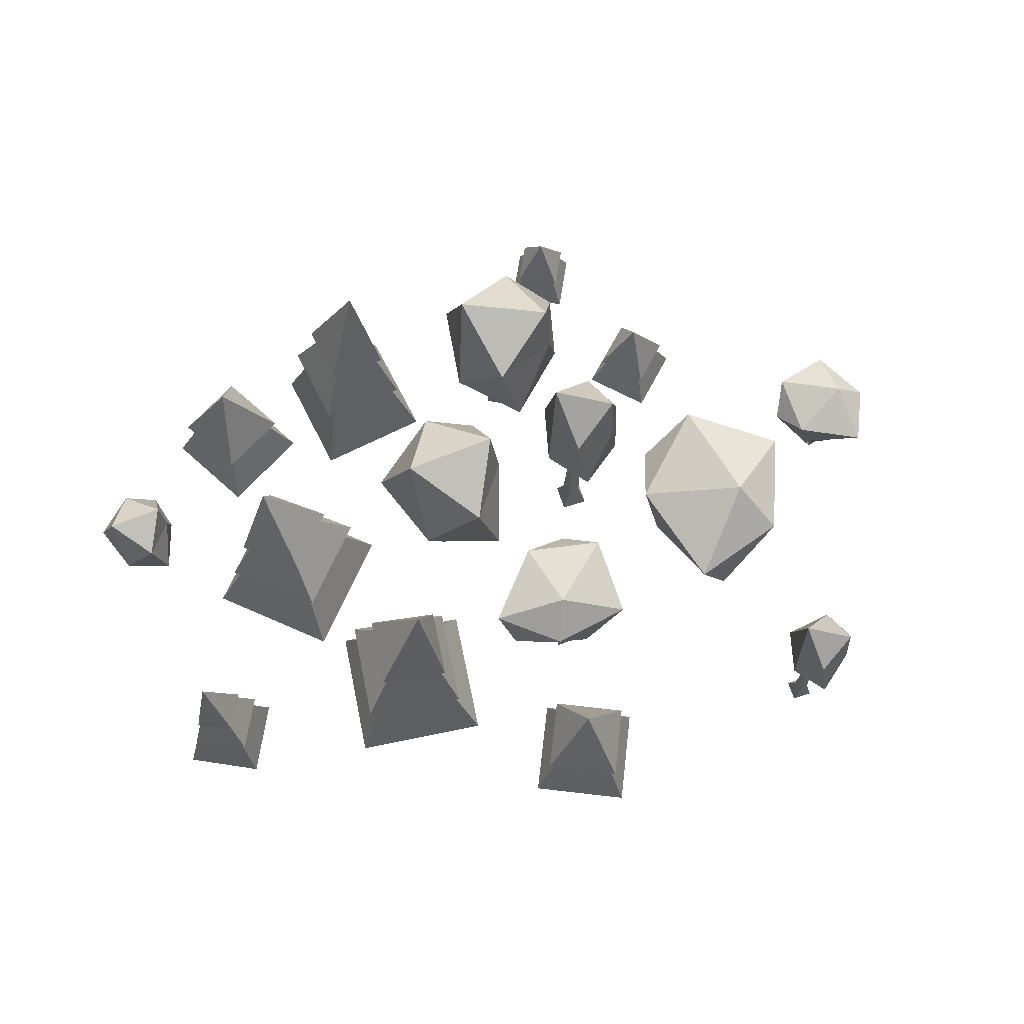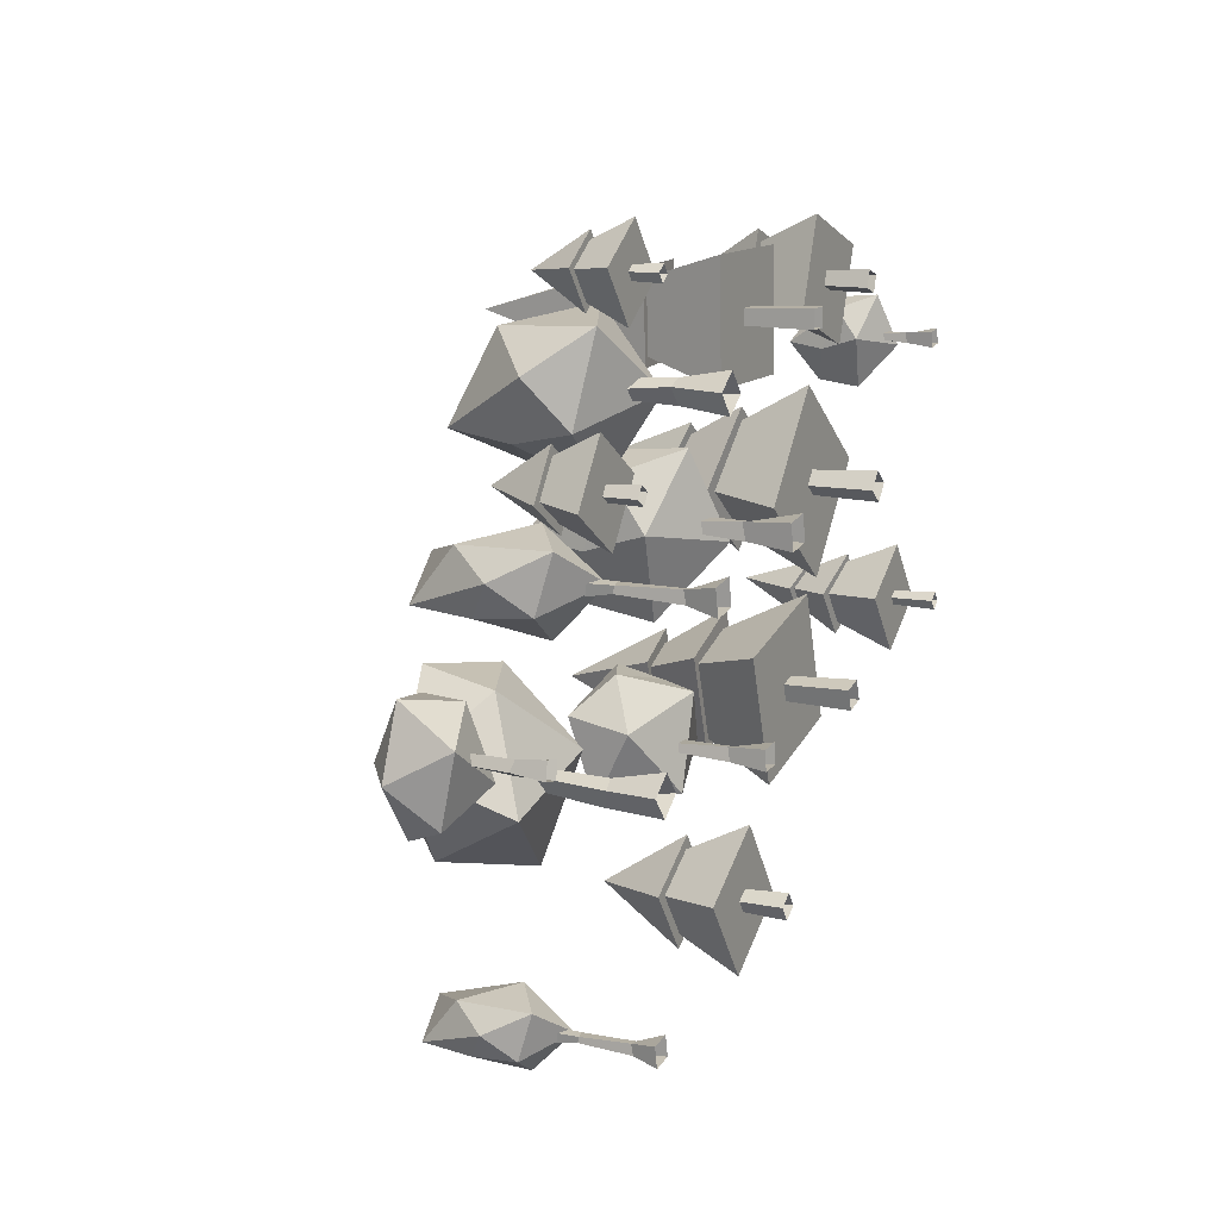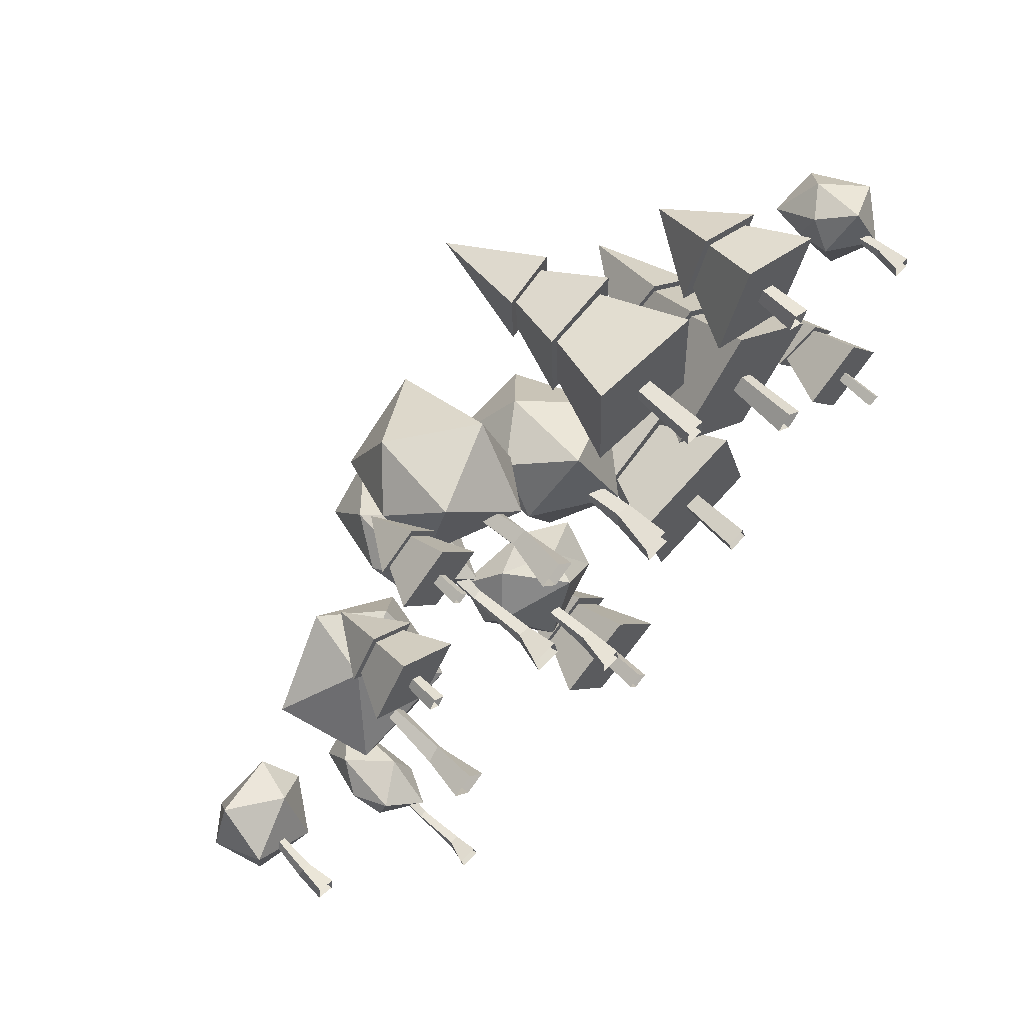
<metadata>
{"format":"obj","ext":"obj","renderer":"f3d","projection":"perspective","resolution":1024,"background":"white","views":[{"elev":68.1,"azim":151.0,"up":"+Y"},{"elev":10.4,"azim":-63.4,"up":"+Z"},{"elev":61.0,"azim":-44.4,"up":"+Z"}]}
</metadata>
<code>
o forest
v -0.6819 -0.259 0.8186
v -0.6553 -0.259 0.8392
v -0.6759 -0.259 0.8659
v -0.7025 -0.259 0.8452
v -0.6813 -0.1595 0.8231
v -0.6597 -0.1595 0.8398
v -0.6765 -0.1595 0.8614
v -0.6981 -0.1595 0.8447
v -0.6955 -0.1771 0.7118
v -0.5484 -0.1771 0.8257
v -0.6624 -0.1771 0.9727
v -0.8094 -0.1771 0.8588
v -0.688 -0.05546 0.7708
v -0.6075 -0.05546 0.8332
v -0.6698 -0.05546 0.9136
v -0.7503 -0.05546 0.8513
v -0.6916 -0.06084 0.7425
v -0.5792 -0.06084 0.8296
v -0.6663 -0.06084 0.942
v -0.7787 -0.06084 0.8549
v -0.6789 0.09296 0.8422
v -0.7604 -0.2592 0.3349
v -0.7931 -0.2592 0.3561
v -0.8144 -0.2592 0.3235
v -0.7817 -0.2592 0.3022
v -0.7655 -0.1441 0.3338
v -0.7921 -0.1441 0.3511
v -0.8093 -0.1441 0.3245
v -0.7828 -0.1441 0.3073
v -0.6384 -0.1645 0.3608
v -0.819 -0.1645 0.4782
v -0.9364 -0.1645 0.2976
v -0.7558 -0.1645 0.1802
v -0.7059 -0.02356 0.3465
v -0.8047 -0.02356 0.4107
v -0.8689 -0.02356 0.3119
v -0.7701 -0.02356 0.2476
v -0.6735 -0.02979 0.3533
v -0.8116 -0.02979 0.4431
v -0.9013 -0.02979 0.305
v -0.7633 -0.02979 0.2153
v -0.7874 0.1483 0.3292
v -0.673 -0.2757 -1.084
v -0.6851 -0.2757 -1.023
v -0.7461 -0.2757 -1.035
v -0.734 -0.2757 -1.096
v -0.6912 -0.1966 -1.082
v -0.688 -0.1966 -1.052
v -0.7178 -0.1966 -1.049
v -0.7211 -0.2037 -1.078
v -0.7 -0.0564 -1.069
v -0.7042 -0.05172 -1.046
v -0.7264 -0.0564 -1.05
v -0.7247 -0.0512 -1.068
v -0.6914 0.02413 -1.075
v -0.6972 0.02413 -1.046
v -0.7263 0.02413 -1.052
v -0.7205 0.02413 -1.081
v -0.6802 0.1026 -1.18
v -0.7799 0.2244 -1.13
v -0.6614 0.2873 -1.153
v -0.6239 0.1044 -1.07
v -0.6847 -0.02201 -1.057
v -0.8059 0.07476 -1.113
v -0.7815 0.3656 -1.114
v -0.6676 0.3789 -1.021
v -0.6791 0.124 -0.9483
v -0.8029 0.035 -0.9815
v -0.8409 0.1633 -1.047
v -0.7872 0.2598 -0.9851
v -1.315 -0.2792 -0.2397
v -1.266 -0.2792 -0.2477
v -1.258 -0.2792 -0.1989
v -1.307 -0.2792 -0.1909
v -1.313 -0.1863 -0.2286
v -1.285 -0.1863 -0.2428
v -1.271 -0.1863 -0.2146
v -1.299 -0.1938 -0.2004
v -1.301 -0.07616 -0.2273
v -1.275 -0.07616 -0.2317
v -1.271 -0.07616 -0.2061
v -1.29 -0.07616 -0.2009
v -1.314 0.07575 -0.4178
v -1.184 0.000637 -0.32
v -1.355 -0.03407 -0.3763
v -1.419 0.08051 -0.2681
v -1.328 0.1551 -0.2402
v -1.144 0.0906 -0.2943
v -1.191 -0.084 -0.2917
v -1.376 -0.08485 -0.1788
v -1.364 0.07104 -0.07694
v -1.174 0.1193 -0.1026
v -1.11 0.03834 -0.1871
v -1.205 -0.01583 -0.1043
v 1.192 -0.2792 0.5456
v 1.183 -0.2792 0.5923
v 1.136 -0.2792 0.5831
v 1.145 -0.2792 0.5364
v 1.181 -0.1896 0.5435
v 1.184 -0.1896 0.5738
v 1.154 -0.1896 0.5771
v 1.151 -0.1968 0.5468
v 1.176 -0.1093 0.5542
v 1.171 -0.1093 0.5788
v 1.147 -0.1093 0.5742
v 1.148 -0.1093 0.5547
v 1.122 -0.05456 0.4124
v 1.058 0.03875 0.5277
v 1.158 0.08699 0.4266
v 1.25 -0.05324 0.4833
v 1.199 -0.1501 0.5364
v 1.044 -0.07591 0.5616
v 1.067 0.1469 0.5445
v 1.24 0.1571 0.5604
v 1.277 -0.03815 0.64
v 1.135 -0.1064 0.6894
v 1.054 -0.008089 0.6499
v 1.148 0.06585 0.6754
v 1.225 -0.2853 -0.241
v 1.202 -0.2853 -0.2117
v 1.173 -0.2853 -0.2343
v 1.195 -0.2853 -0.2637
v 1.22 -0.1423 -0.2404
v 1.201 -0.1423 -0.2165
v 1.178 -0.1423 -0.235
v 1.196 -0.1423 -0.2588
v 1.361 -0.1535 -0.2584
v 1.219 -0.1535 -0.07588
v 1.037 -0.1535 -0.217
v 1.178 -0.1535 -0.3994
v 1.287 0.02936 -0.249
v 1.21 0.02936 -0.1491
v 1.11 0.02936 -0.2263
v 1.187 0.02936 -0.3262
v 1.32 0.005129 -0.2556
v 1.212 0.005129 -0.1161
v 1.073 0.02962 -0.2234
v 1.181 0.02962 -0.3629
v 1.212 0.2688 -0.2273
v 1.287 0.1328 -0.2458
v 1.213 0.1328 -0.1498
v 1.118 0.1593 -0.223
v 1.193 0.1593 -0.3191
v 1.224 0.3525 -0.2185
v 0.7628 -0.2781 0.1775
v 0.7105 -0.2781 0.2171
v 0.6709 -0.2781 0.1648
v 0.7232 -0.2781 0.1252
v 0.7542 -0.0613 0.1763
v 0.7117 -0.0613 0.2085
v 0.6796 -0.0613 0.166
v 0.722 -0.0613 0.1338
v 1.003 -0.07624 0.2107
v 0.6773 -0.07624 0.4571
v 0.431 -0.07624 0.1316
v 0.7564 -0.07624 -0.1148
v 0.8733 0.1678 0.1928
v 0.6952 0.1678 0.3276
v 0.5604 0.1678 0.1495
v 0.7385 0.1678 0.0147
v 0.9318 0.1355 0.1965
v 0.6829 0.1355 0.3848
v 0.4956 0.1682 0.1374
v 0.7444 0.1682 -0.05098
v 0.735 0.4875 0.1951
v 0.8722 0.3058 0.1983
v 0.7008 0.3058 0.328
v 0.5729 0.3413 0.159
v 0.7443 0.3413 0.02927
v 0.7504 0.5992 0.2154
v 0.6483 -0.2599 0.7385
v 0.6993 -0.2599 0.7211
v 0.7167 -0.2599 0.7722
v 0.6657 -0.2599 0.7896
v 0.6547 -0.1006 0.7417
v 0.6962 -0.1006 0.7276
v 0.7103 -0.1006 0.769
v 0.6688 -0.1006 0.7832
v 0.4934 -0.1288 0.6623
v 0.7755 -0.1288 0.5663
v 0.8716 -0.1288 0.8484
v 0.5895 -0.1288 0.9445
v 0.579 0.06617 0.7045
v 0.7334 0.06617 0.6519
v 0.786 0.06617 0.8063
v 0.6316 0.06617 0.8588
v 0.5379 0.05755 0.6842
v 0.7536 0.05755 0.6108
v 0.8271 0.05755 0.8265
v 0.6114 0.05755 0.8999
v 0.6825 0.304 0.7554
v -0.01707 -0.2792 -0.4838
v -0.0245 -0.2792 -0.4213
v -0.08699 -0.2792 -0.4288
v -0.07957 -0.2792 -0.4913
v -0.03124 -0.1608 -0.4855
v -0.02386 -0.1608 -0.4459
v -0.06345 -0.1608 -0.4385
v -0.07083 -0.1703 -0.4781
v -0.03723 -0.02041 -0.471
v -0.0408 -0.02041 -0.438
v -0.07372 -0.02041 -0.4416
v -0.07326 -0.02041 -0.4674
v 0.2009 0.1732 -0.4202
v 0.03526 0.07747 -0.2956
v 0.1643 0.03323 -0.4841
v 0.0543 0.1793 -0.6007
v -0.01189 0.2743 -0.4993
v -0.01052 0.1921 -0.2554
v 0.002978 -0.03041 -0.3138
v -0.07009 -0.03149 -0.5801
v -0.1991 0.1672 -0.6013
v -0.2348 0.2287 -0.3592
v -0.1537 0.1255 -0.2517
v -0.2218 0.05647 -0.3967
v -0.2676 -0.2792 0.5246
v -0.3201 -0.2792 0.5883
v -0.3838 -0.2792 0.5357
v -0.3312 -0.2792 0.4721
v -0.282 -0.1239 0.5127
v -0.302 -0.1239 0.5616
v -0.3509 -0.1239 0.5416
v -0.3309 -0.1364 0.4927
v -0.299 0.01541 0.5245
v -0.3263 0.01541 0.5583
v -0.36 0.01541 0.531
v -0.3412 0.01541 0.5029
v -0.265 0.1103 0.2637
v -0.4571 0.272 0.3871
v -0.2213 0.3557 0.3152
v -0.128 0.1125 0.4771
v -0.2488 -0.05535 0.5166
v -0.5064 0.07323 0.4274
v -0.457 0.4596 0.4204
v -0.2066 0.4773 0.5866
v -0.2148 0.1387 0.7388
v -0.4731 0.02041 0.697
v -0.5637 0.1908 0.5705
v -0.4419 0.319 0.6863
v -0.7021 -0.2792 -0.472
v -0.6384 -0.2792 -0.4195
v -0.6908 -0.2792 -0.3558
v -0.7546 -0.2792 -0.4083
v -0.714 -0.1239 -0.4576
v -0.665 -0.1239 -0.4377
v -0.6849 -0.1239 -0.3887
v -0.7339 -0.1364 -0.4086
v -0.7021 0.06025 -0.4406
v -0.6683 0.06025 -0.4134
v -0.6956 0.06025 -0.3796
v -0.7237 0.06025 -0.3983
v -0.4774 0.3142 -0.6675
v -0.4572 0.1886 -0.3964
v -0.5739 0.1306 -0.6724
v -0.7805 0.3222 -0.6336
v -0.7155 0.4469 -0.4887
v -0.4452 0.339 -0.3174
v -0.5001 0.04713 -0.3736
v -0.8459 0.04572 -0.4817
v -0.9607 0.3063 -0.3543
v -0.7188 0.3871 -0.1433
v -0.5426 0.2517 -0.1567
v -0.7509 0.1611 -0.1842
v -0.3063 -0.2757 -0.01367
v -0.3225 -0.2757 0.0681
v -0.4043 -0.2757 0.05188
v -0.3881 -0.2757 -0.02989
v -0.3306 -0.1696 -0.01018
v -0.3263 -0.1696 0.02992
v -0.3664 -0.1696 0.03422
v -0.3707 -0.1792 -0.005885
v -0.3425 0.01851 0.007387
v -0.3481 0.02479 0.03716
v -0.3779 0.01851 0.03157
v -0.3756 0.0255 0.00809
v -0.3309 0.1266 -0.001456
v -0.3387 0.1266 0.03757
v -0.3777 0.1266 0.02983
v -0.37 0.1266 -0.009199
v -0.3159 0.2319 -0.1422
v -0.4497 0.3952 -0.07541
v -0.2907 0.4797 -0.1059
v -0.2404 0.2342 0.005239
v -0.322 0.06465 0.0226
v -0.4846 0.1945 -0.05265
v -0.4518 0.5847 -0.05384
v -0.299 0.6025 0.07073
v -0.3144 0.2606 0.1687
v -0.4806 0.1411 0.1241
v -0.5315 0.3132 0.036
v -0.4595 0.4427 0.1192
v 0.1682 -0.2792 0.0867
v 0.1522 -0.2792 0.1677
v 0.07119 -0.2792 0.1516
v 0.08726 -0.2792 0.07063
v 0.1499 -0.1239 0.08306
v 0.1555 -0.1239 0.1356
v 0.103 -0.1239 0.1412
v 0.09735 -0.1364 0.08869
v 0.1406 0.01541 0.1015
v 0.1325 0.01541 0.1442
v 0.08986 0.01541 0.1362
v 0.09308 0.01541 0.1025
v 0.04675 0.1103 -0.1442
v -0.06386 0.272 0.05556
v 0.1097 0.3557 -0.1196
v 0.2686 0.1125 -0.0213
v 0.181 -0.05535 0.07078
v -0.08806 0.07323 0.1144
v -0.0479 0.4596 0.0848
v 0.2513 0.4772 0.1123
v 0.3163 0.1387 0.2503
v 0.06912 0.02041 0.336
v -0.0707 0.1908 0.2675
v 0.09143 0.319 0.3118
v 0.166 -0.2599 -0.9248
v 0.1346 -0.2599 -0.8809
v 0.09073 -0.2599 -0.9124
v 0.1222 -0.2599 -0.9562
v 0.1589 -0.1006 -0.9236
v 0.1334 -0.1006 -0.888
v 0.09782 -0.1006 -0.9135
v 0.1233 -0.1006 -0.9492
v 0.3363 -0.1288 -0.9529
v 0.1627 -0.1288 -0.7107
v -0.07956 -0.1288 -0.8843
v 0.09405 -0.1288 -1.127
v 0.2422 0.06617 -0.9374
v 0.1472 0.06617 -0.8048
v 0.01459 0.06617 -0.8998
v 0.1096 0.06617 -1.032
v 0.2874 0.05755 -0.9448
v 0.1546 0.05755 -0.7596
v -0.0306 0.05755 -0.8923
v 0.1021 0.05755 -1.078
v 0.1284 0.304 -0.9186
v 0.5113 -0.2781 -0.3851
v 0.5309 -0.2781 -0.4477
v 0.5935 -0.2781 -0.4282
v 0.574 -0.2781 -0.3656
v 0.5191 -0.0613 -0.3892
v 0.5349 -0.0613 -0.44
v 0.5858 -0.0613 -0.4242
v 0.5699 -0.0613 -0.3733
v 0.2969 -0.07624 -0.2725
v 0.4183 -0.07624 -0.6622
v 0.808 -0.07624 -0.5408
v 0.6866 -0.07624 -0.1511
v 0.4126 0.1678 -0.3333
v 0.479 0.1678 -0.5465
v 0.6923 0.1678 -0.48
v 0.6258 0.1678 -0.2668
v 0.3629 0.1355 -0.3023
v 0.4558 0.1355 -0.6002
v 0.7521 0.1682 -0.5079
v 0.6592 0.1682 -0.2099
v 0.5237 0.4875 -0.4156
v 0.4103 0.3058 -0.3384
v 0.4743 0.3058 -0.5436
v 0.6767 0.3413 -0.4805
v 0.6127 0.3413 -0.2753
v 0.4994 0.5992 -0.4232
v 0.1938 -0.2853 0.7088
v 0.1959 -0.2853 0.6515
v 0.2532 -0.2853 0.6536
v 0.2511 -0.2853 0.7109
v 0.1994 -0.06412 0.7036
v 0.2011 -0.06412 0.6571
v 0.2476 -0.06412 0.6588
v 0.2459 -0.06412 0.7053
v 0.0386 -0.08143 0.8528
v 0.05192 -0.08143 0.4963
v 0.4084 -0.08143 0.5096
v 0.3951 -0.08143 0.8661
v 0.1223 0.2013 0.7751
v 0.1296 0.2013 0.58
v 0.3247 0.2013 0.5873
v 0.3174 0.2013 0.7824
v 0.08752 0.1639 0.8126
v 0.0977 0.1639 0.54
v 0.3687 0.2018 0.5502
v 0.3586 0.2018 0.8227
v 0.1972 0.5717 0.6802
v 0.1193 0.3613 0.7713
v 0.1263 0.3613 0.5836
v 0.3114 0.4024 0.5905
v 0.3044 0.4024 0.7782
v 0.175 0.7012 0.6794
f 5 6 2
f 6 7 3
f 7 8 4
f 8 5 1
f 9 12 16
f 12 11 15
f 11 10 14
f 10 9 13
f 17 20 21
f 20 19 21
f 19 18 21
f 18 17 21
f 1 5 2
f 2 6 3
f 3 7 4
f 4 8 1
f 13 9 16
f 16 12 15
f 15 11 14
f 14 10 13
f 12 10 11
f 12 9 10
f 20 18 19
f 20 17 18
f 26 27 23
f 27 28 24
f 28 29 25
f 29 26 22
f 30 33 37
f 33 32 36
f 32 31 35
f 31 30 34
f 38 41 42
f 41 40 42
f 40 39 42
f 39 38 42
f 22 26 23
f 23 27 24
f 24 28 25
f 25 29 22
f 34 30 37
f 37 33 36
f 36 32 35
f 35 31 34
f 33 31 32
f 33 30 31
f 41 39 40
f 41 38 39
f 47 48 44 43
f 48 49 45 44
f 49 50 46 45
f 50 47 43 46
f 47 50 54 51
f 51 54 58 55
f 50 49 53 54
f 49 48 52 53
f 48 47 51 52
f 54 53 57 58
f 53 52 56 57
f 52 51 55 56
f 59 60 61
f 60 59 64
f 59 61 62
f 59 62 63
f 59 63 64
f 60 64 69
f 61 60 65
f 62 61 66
f 63 62 67
f 64 63 68
f 60 69 65
f 61 65 66
f 62 66 67
f 63 67 68
f 64 68 69
f 65 69 70
f 66 65 70
f 67 66 70
f 68 67 70
f 69 68 70
f 75 76 72 71
f 76 77 73 72
f 77 78 74 73
f 78 75 71 74
f 75 78 82 79
f 78 77 81 82
f 77 76 80 81
f 76 75 79 80
f 83 84 85
f 84 83 88
f 83 85 86
f 83 86 87
f 83 87 88
f 84 88 93
f 85 84 89
f 86 85 90
f 87 86 91
f 88 87 92
f 84 93 89
f 85 89 90
f 86 90 91
f 87 91 92
f 88 92 93
f 89 93 94
f 90 89 94
f 91 90 94
f 92 91 94
f 93 92 94
f 99 100 96 95
f 100 101 97 96
f 101 102 98 97
f 102 99 95 98
f 99 102 106 103
f 102 101 105 106
f 101 100 104 105
f 100 99 103 104
f 107 108 109
f 108 107 112
f 107 109 110
f 107 110 111
f 107 111 112
f 108 112 117
f 109 108 113
f 110 109 114
f 111 110 115
f 112 111 116
f 108 117 113
f 109 113 114
f 110 114 115
f 111 115 116
f 112 116 117
f 113 117 118
f 114 113 118
f 115 114 118
f 116 115 118
f 117 116 118
f 123 124 120
f 124 125 121
f 125 126 122
f 126 123 119
f 127 130 134
f 130 129 133
f 129 128 132
f 128 127 131
f 135 138 139
f 138 137 139
f 137 136 139
f 136 135 139
f 119 123 120
f 120 124 121
f 121 125 122
f 122 126 119
f 131 127 134
f 134 130 133
f 133 129 132
f 132 128 131
f 140 143 144
f 143 142 144
f 142 141 144
f 141 140 144
f 130 128 129
f 130 127 128
f 137 135 136
f 137 138 135
f 142 140 141
f 142 143 140
f 149 150 146
f 150 151 147
f 151 152 148
f 152 149 145
f 153 156 160
f 156 155 159
f 155 154 158
f 154 153 157
f 161 164 165
f 164 163 165
f 163 162 165
f 162 161 165
f 145 149 146
f 146 150 147
f 147 151 148
f 148 152 145
f 157 153 160
f 160 156 159
f 159 155 158
f 158 154 157
f 166 169 170
f 169 168 170
f 168 167 170
f 167 166 170
f 156 154 155
f 156 153 154
f 163 161 162
f 163 164 161
f 168 166 167
f 168 169 166
f 175 176 172
f 176 177 173
f 177 178 174
f 178 175 171
f 179 182 186
f 182 181 185
f 181 180 184
f 180 179 183
f 187 190 191
f 190 189 191
f 189 188 191
f 188 187 191
f 171 175 172
f 172 176 173
f 173 177 174
f 174 178 171
f 183 179 186
f 186 182 185
f 185 181 184
f 184 180 183
f 182 180 181
f 182 179 180
f 190 188 189
f 190 187 188
f 196 197 193 192
f 197 198 194 193
f 198 199 195 194
f 199 196 192 195
f 196 199 203 200
f 199 198 202 203
f 198 197 201 202
f 197 196 200 201
f 204 205 206
f 205 204 209
f 204 206 207
f 204 207 208
f 204 208 209
f 205 209 214
f 206 205 210
f 207 206 211
f 208 207 212
f 209 208 213
f 205 214 210
f 206 210 211
f 207 211 212
f 208 212 213
f 209 213 214
f 210 214 215
f 211 210 215
f 212 211 215
f 213 212 215
f 214 213 215
f 220 221 217 216
f 221 222 218 217
f 222 223 219 218
f 223 220 216 219
f 220 223 227 224
f 223 222 226 227
f 222 221 225 226
f 221 220 224 225
f 228 229 230
f 229 228 233
f 228 230 231
f 228 231 232
f 228 232 233
f 229 233 238
f 230 229 234
f 231 230 235
f 232 231 236
f 233 232 237
f 229 238 234
f 230 234 235
f 231 235 236
f 232 236 237
f 233 237 238
f 234 238 239
f 235 234 239
f 236 235 239
f 237 236 239
f 238 237 239
f 244 245 241 240
f 245 246 242 241
f 246 247 243 242
f 247 244 240 243
f 244 247 251 248
f 247 246 250 251
f 246 245 249 250
f 245 244 248 249
f 252 253 254
f 253 252 257
f 252 254 255
f 252 255 256
f 252 256 257
f 253 257 262
f 254 253 258
f 255 254 259
f 256 255 260
f 257 256 261
f 253 262 258
f 254 258 259
f 255 259 260
f 256 260 261
f 257 261 262
f 258 262 263
f 259 258 263
f 260 259 263
f 261 260 263
f 262 261 263
f 268 269 265 264
f 269 270 266 265
f 270 271 267 266
f 271 268 264 267
f 268 271 275 272
f 272 275 279 276
f 271 270 274 275
f 270 269 273 274
f 269 268 272 273
f 275 274 278 279
f 274 273 277 278
f 273 272 276 277
f 280 281 282
f 281 280 285
f 280 282 283
f 280 283 284
f 280 284 285
f 281 285 290
f 282 281 286
f 283 282 287
f 284 283 288
f 285 284 289
f 281 290 286
f 282 286 287
f 283 287 288
f 284 288 289
f 285 289 290
f 286 290 291
f 287 286 291
f 288 287 291
f 289 288 291
f 290 289 291
f 296 297 293 292
f 297 298 294 293
f 298 299 295 294
f 299 296 292 295
f 296 299 303 300
f 299 298 302 303
f 298 297 301 302
f 297 296 300 301
f 304 305 306
f 305 304 309
f 304 306 307
f 304 307 308
f 304 308 309
f 305 309 314
f 306 305 310
f 307 306 311
f 308 307 312
f 309 308 313
f 305 314 310
f 306 310 311
f 307 311 312
f 308 312 313
f 309 313 314
f 310 314 315
f 311 310 315
f 312 311 315
f 313 312 315
f 314 313 315
f 320 321 317
f 321 322 318
f 322 323 319
f 323 320 316
f 324 327 331
f 327 326 330
f 326 325 329
f 325 324 328
f 332 335 336
f 335 334 336
f 334 333 336
f 333 332 336
f 316 320 317
f 317 321 318
f 318 322 319
f 319 323 316
f 328 324 331
f 331 327 330
f 330 326 329
f 329 325 328
f 327 325 326
f 327 324 325
f 335 333 334
f 335 332 333
f 341 342 338
f 342 343 339
f 343 344 340
f 344 341 337
f 345 348 352
f 348 347 351
f 347 346 350
f 346 345 349
f 353 356 357
f 356 355 357
f 355 354 357
f 354 353 357
f 337 341 338
f 338 342 339
f 339 343 340
f 340 344 337
f 349 345 352
f 352 348 351
f 351 347 350
f 350 346 349
f 358 361 362
f 361 360 362
f 360 359 362
f 359 358 362
f 348 346 347
f 348 345 346
f 355 353 354
f 355 356 353
f 360 358 359
f 360 361 358
f 367 368 364
f 368 369 365
f 369 370 366
f 370 367 363
f 371 374 378
f 374 373 377
f 373 372 376
f 372 371 375
f 379 382 383
f 382 381 383
f 381 380 383
f 380 379 383
f 363 367 364
f 364 368 365
f 365 369 366
f 366 370 363
f 375 371 378
f 378 374 377
f 377 373 376
f 376 372 375
f 384 387 388
f 387 386 388
f 386 385 388
f 385 384 388
f 374 372 373
f 374 371 372
f 381 379 380
f 381 382 379
f 386 384 385
f 386 387 384

</code>
